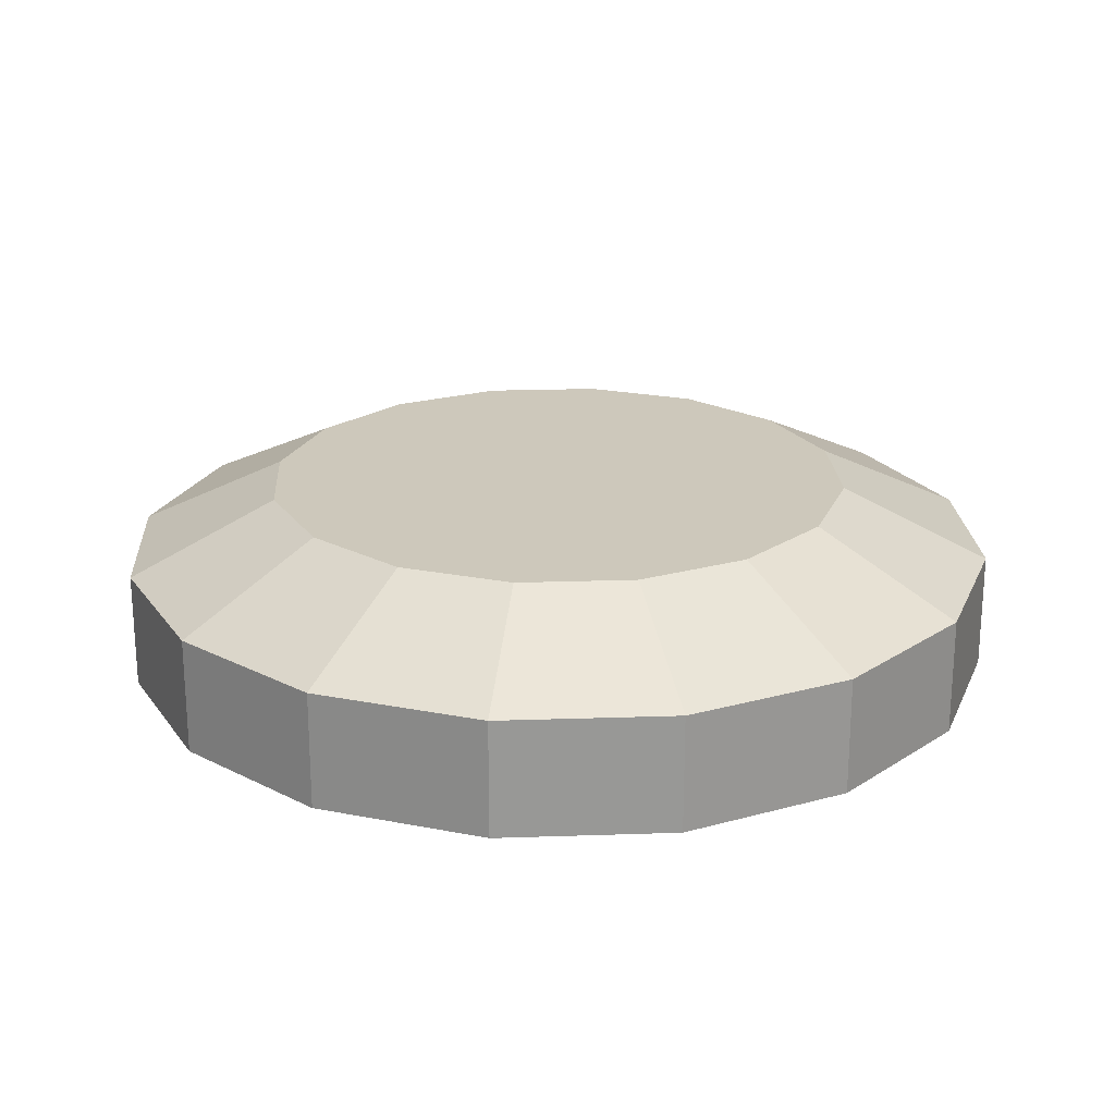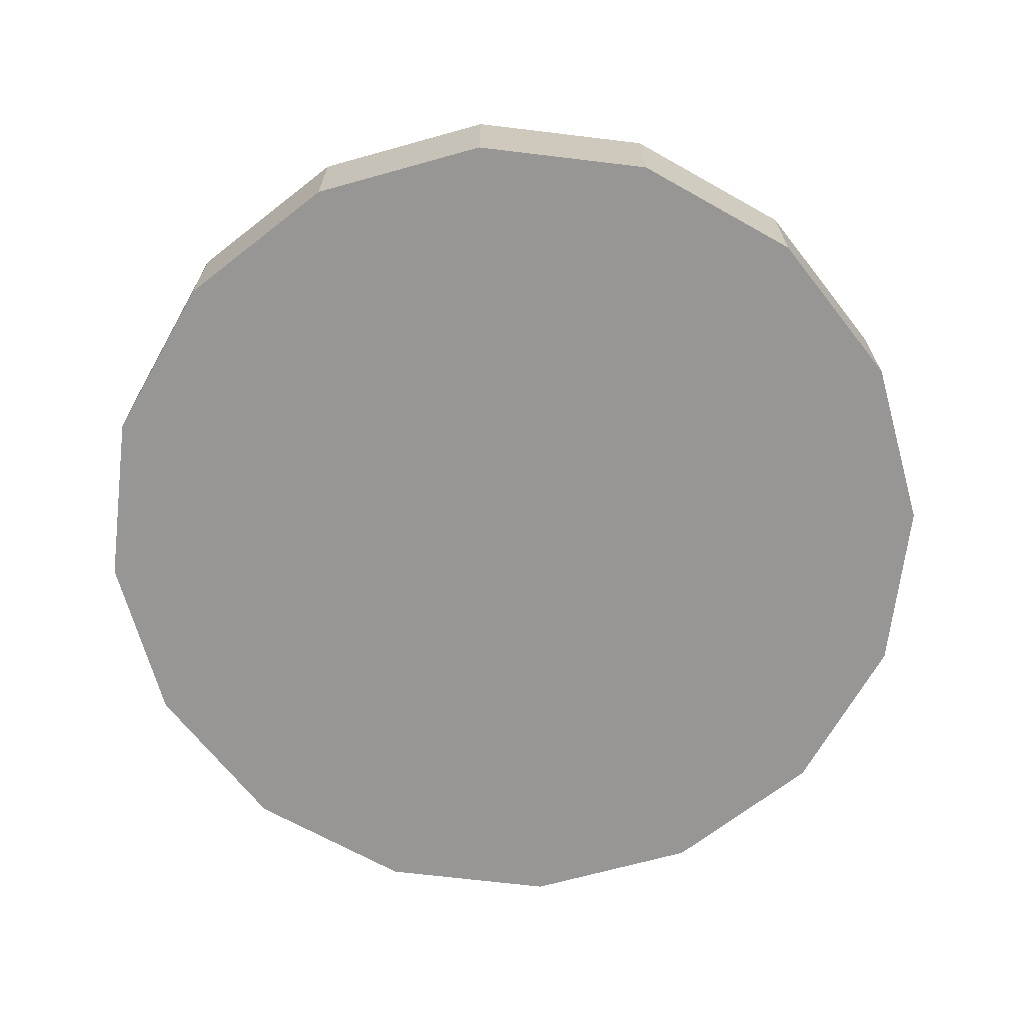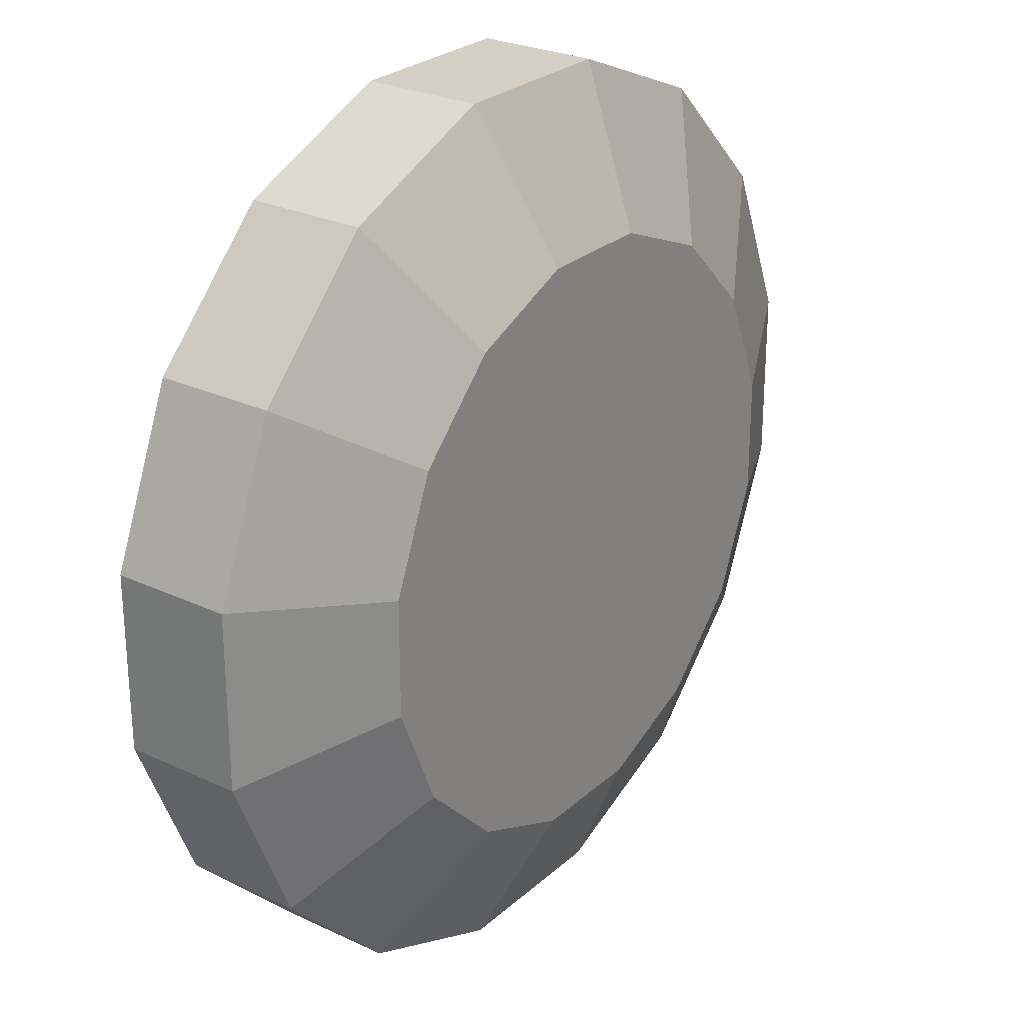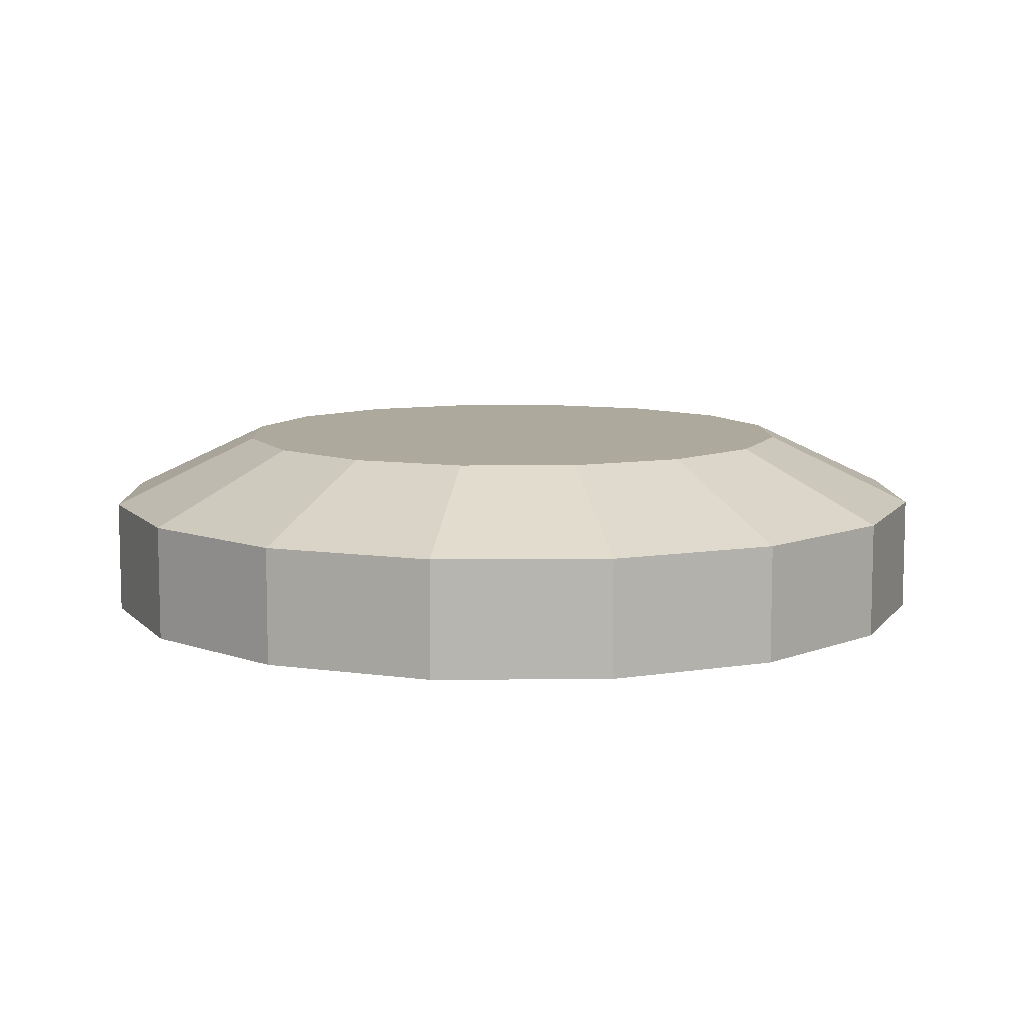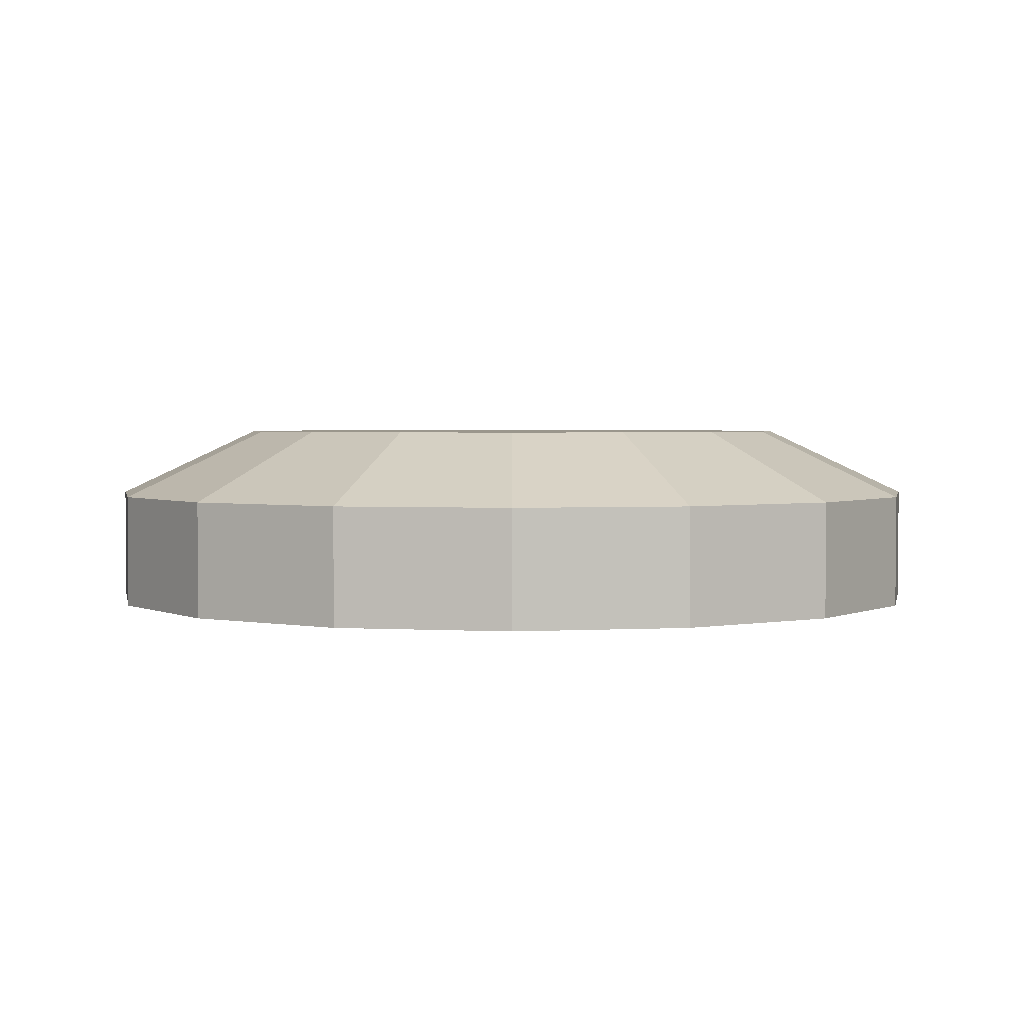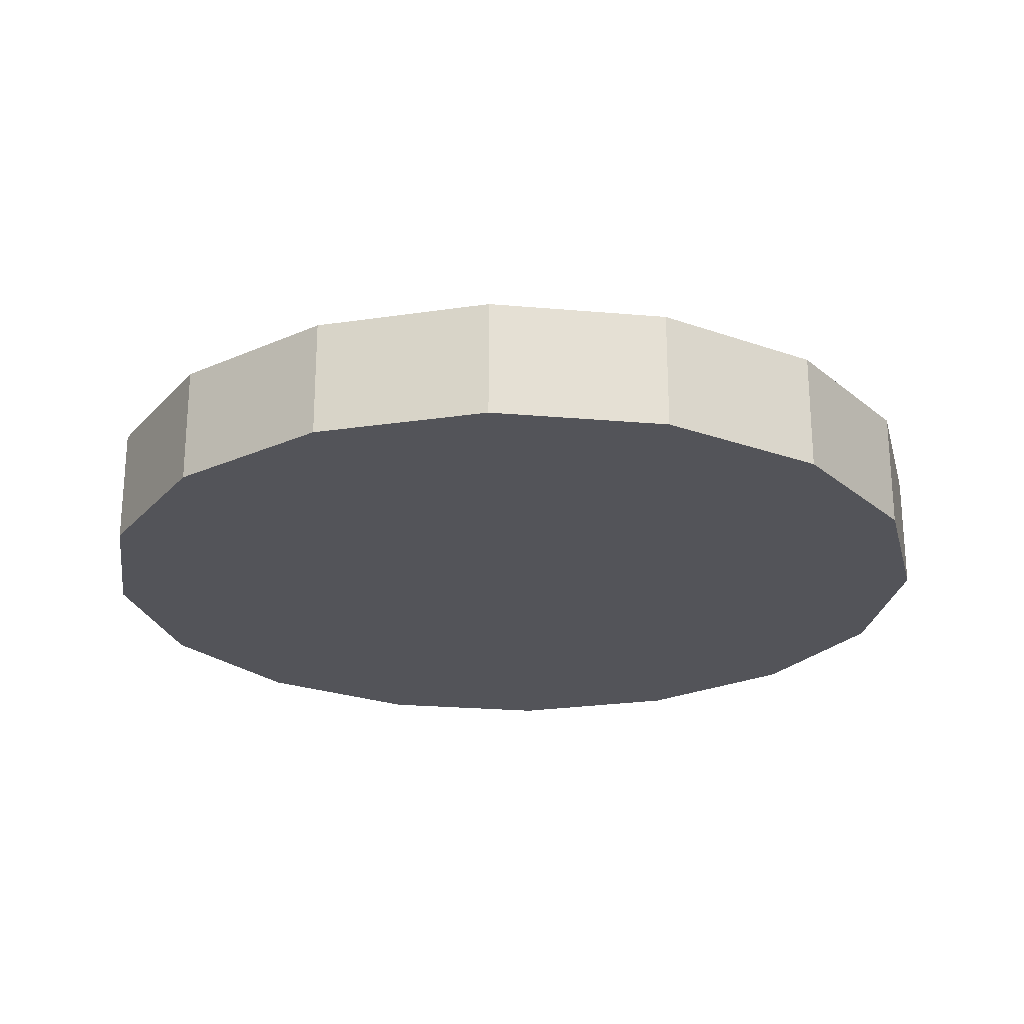
<metadata>
{"format":"obj","ext":"obj","renderer":"f3d","projection":"perspective","resolution":1024,"background":"white","views":[{"elev":21.9,"azim":154.1,"up":"+Y"},{"elev":-67.8,"azim":-6.9,"up":"+Y"},{"elev":26.4,"azim":126.4,"up":"+Z"},{"elev":8.9,"azim":43.8,"up":"+Y"},{"elev":2.5,"azim":123.8,"up":"+Y"},{"elev":-23.7,"azim":-53.4,"up":"+Y"}]}
</metadata>
<code>
o collider
v 0.9375 0.05 -0.1865
v 0.9375 0.05 0.1865
v 0.7948 0.05 0.5311
v 0.5311 0.05 0.7948
v 0.1865 0.05 0.9375
v -0.1865 0.05 0.9375
v -0.5311 0.05 0.7948
v -0.7948 0.05 0.5311
v -0.9375 0.05 0.1865
v -0.9375 0.05 -0.1865
v -0.7948 0.05 -0.5311
v -0.5311 0.05 -0.7948
v -0.1865 0.05 -0.9375
v 0.1865 0.05 -0.9375
v 0.5311 0.05 -0.7948
v 0.7948 0.05 -0.5311
v 0.9375 -0.2 -0.1865
v 0.9375 -0.2 0.1865
v 0.7948 -0.2 0.5311
v 0.5311 -0.2 0.7948
v 0.1865 -0.2 0.9375
v -0.1865 -0.2 0.9375
v -0.5311 -0.2 0.7948
v -0.7948 -0.2 0.5311
v -0.9375 -0.2 0.1865
v -0.9375 -0.2 -0.1865
v -0.7948 -0.2 -0.5311
v -0.5311 -0.2 -0.7948
v -0.1865 -0.2 -0.9375
v 0.1865 -0.2 -0.9375
v 0.5311 -0.2 -0.7948
v 0.7948 -0.2 -0.5311
v 0.625 0.2 0.1243
v 0.625 0.2 -0.1243
v 0.5298 0.2 -0.354
v 0.354 0.2 -0.5298
v 0.1243 0.2 -0.625
v -0.1243 0.2 -0.625
v -0.354 0.2 -0.5298
v -0.5298 0.2 -0.354
v -0.625 0.2 -0.1243
v -0.625 0.2 0.1243
v -0.5298 0.2 0.354
v -0.354 0.2 0.5298
v -0.1243 0.2 0.625
v 0.1243 0.2 0.625
v 0.354 0.2 0.5298
v 0.5298 0.2 0.354
g collider_default
f 1 34 33 2
f 3 19 18 2
f 3 48 47 4
f 5 21 20 4
f 5 46 45 6
f 8 24 23 7
f 8 43 42 9
f 11 27 26 10
f 11 40 39 12
f 13 29 28 12
f 13 38 37 14
f 16 32 31 15
f 2 18 17 1
f 2 33 48 3
f 4 20 19 3
f 4 47 46 5
f 6 22 21 5
f 6 45 44 7
f 9 25 24 8
f 9 42 41 10
f 12 28 27 11
f 12 39 38 13
f 14 30 29 13
f 14 37 36 15
f 16 35 34 1
f 18 19 20 21 22 23 24 25 26 27 28 29 30 31 32 17
f 34 35 36 37 38 39 40 41 42 43 44 45 46 47 48 33
f 1 17 32 16
f 7 23 22 6
f 7 44 43 8
f 10 26 25 9
f 10 41 40 11
f 15 31 30 14
f 15 36 35 16

</code>
